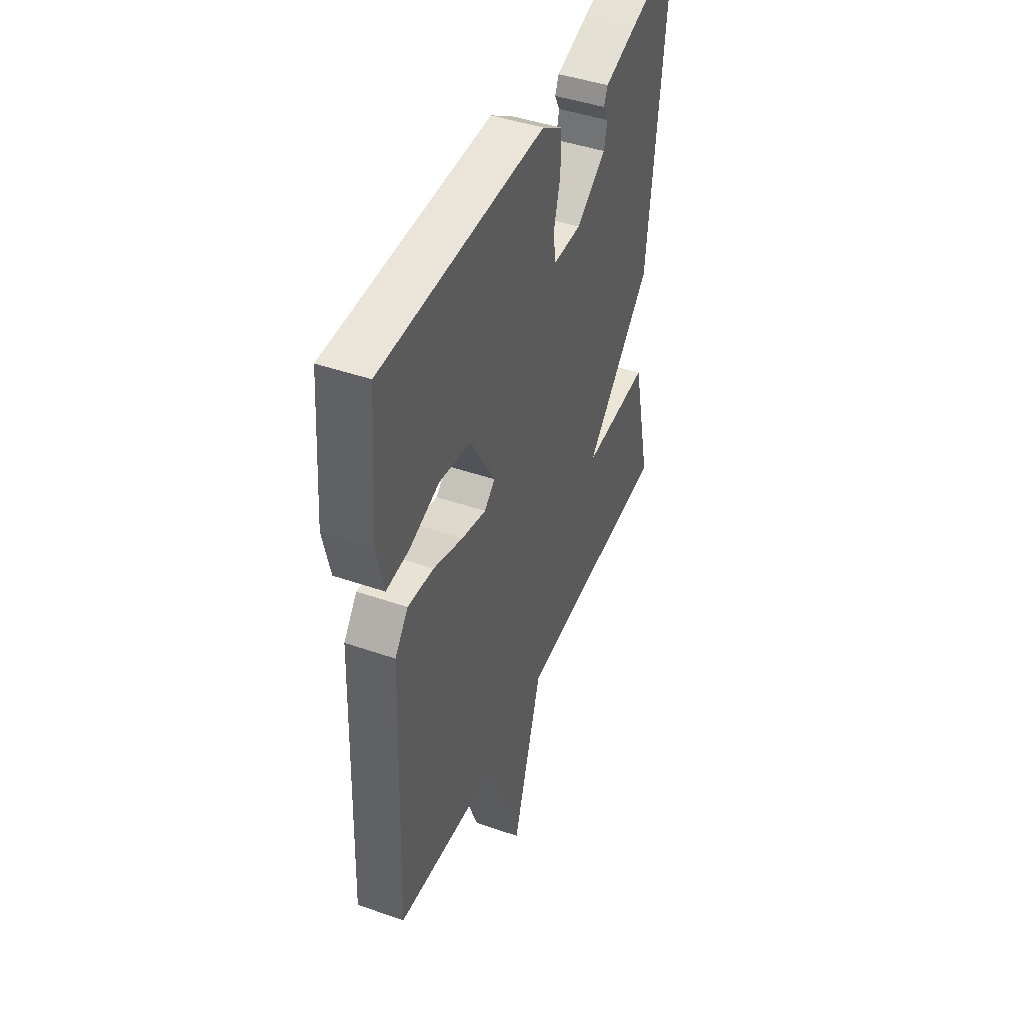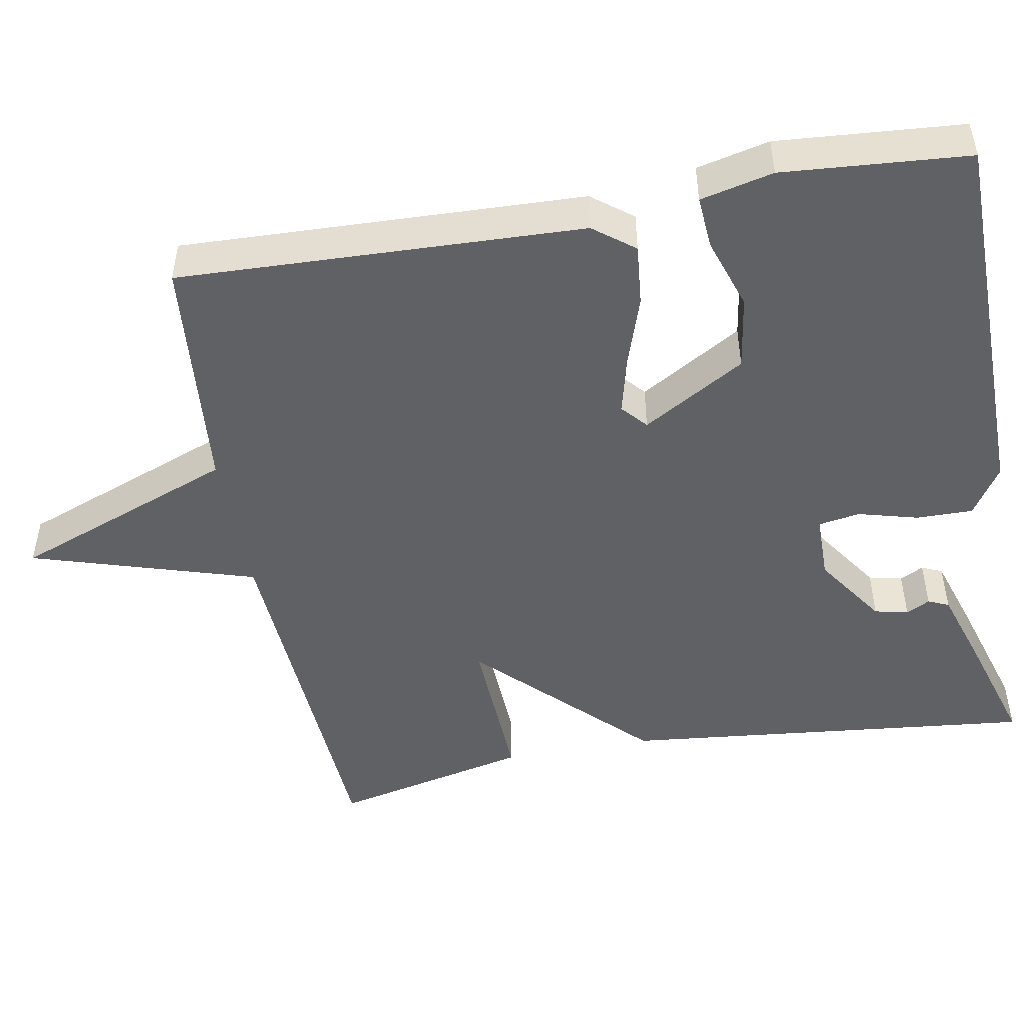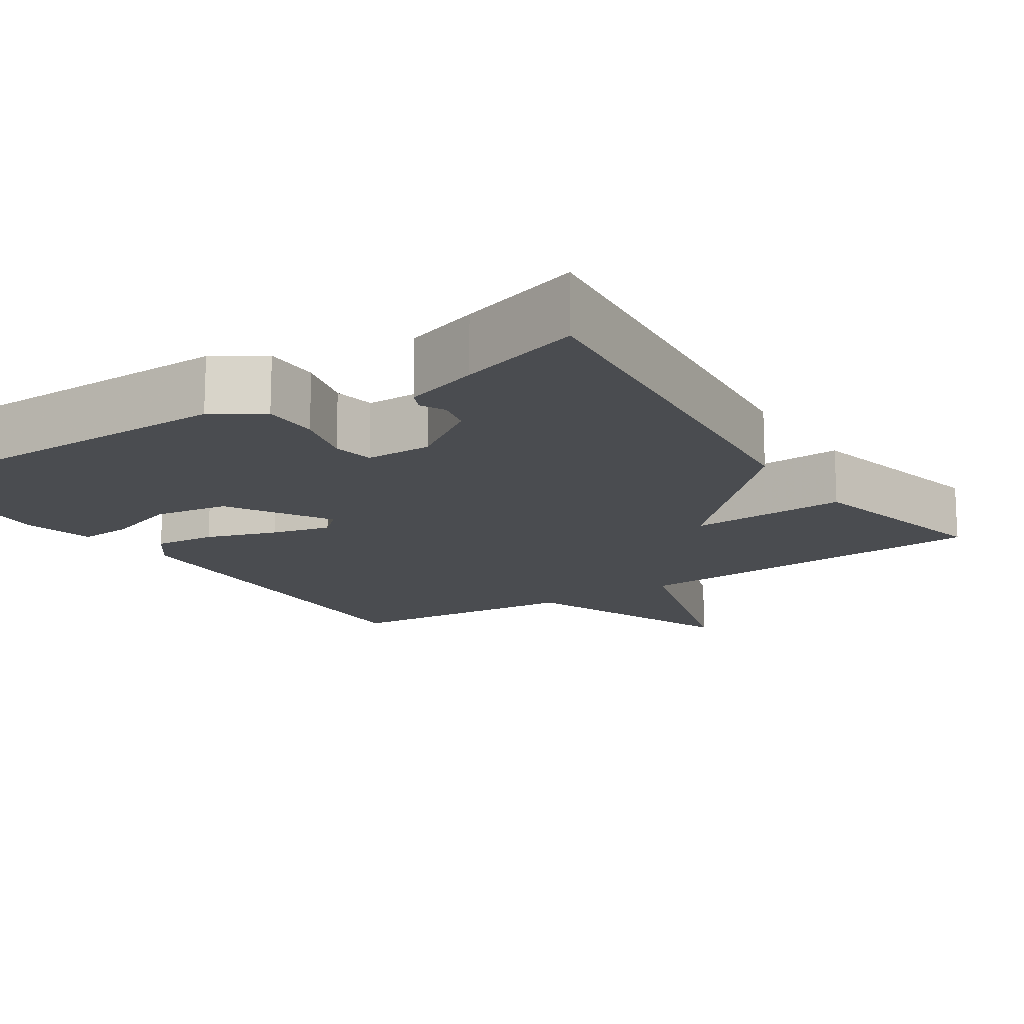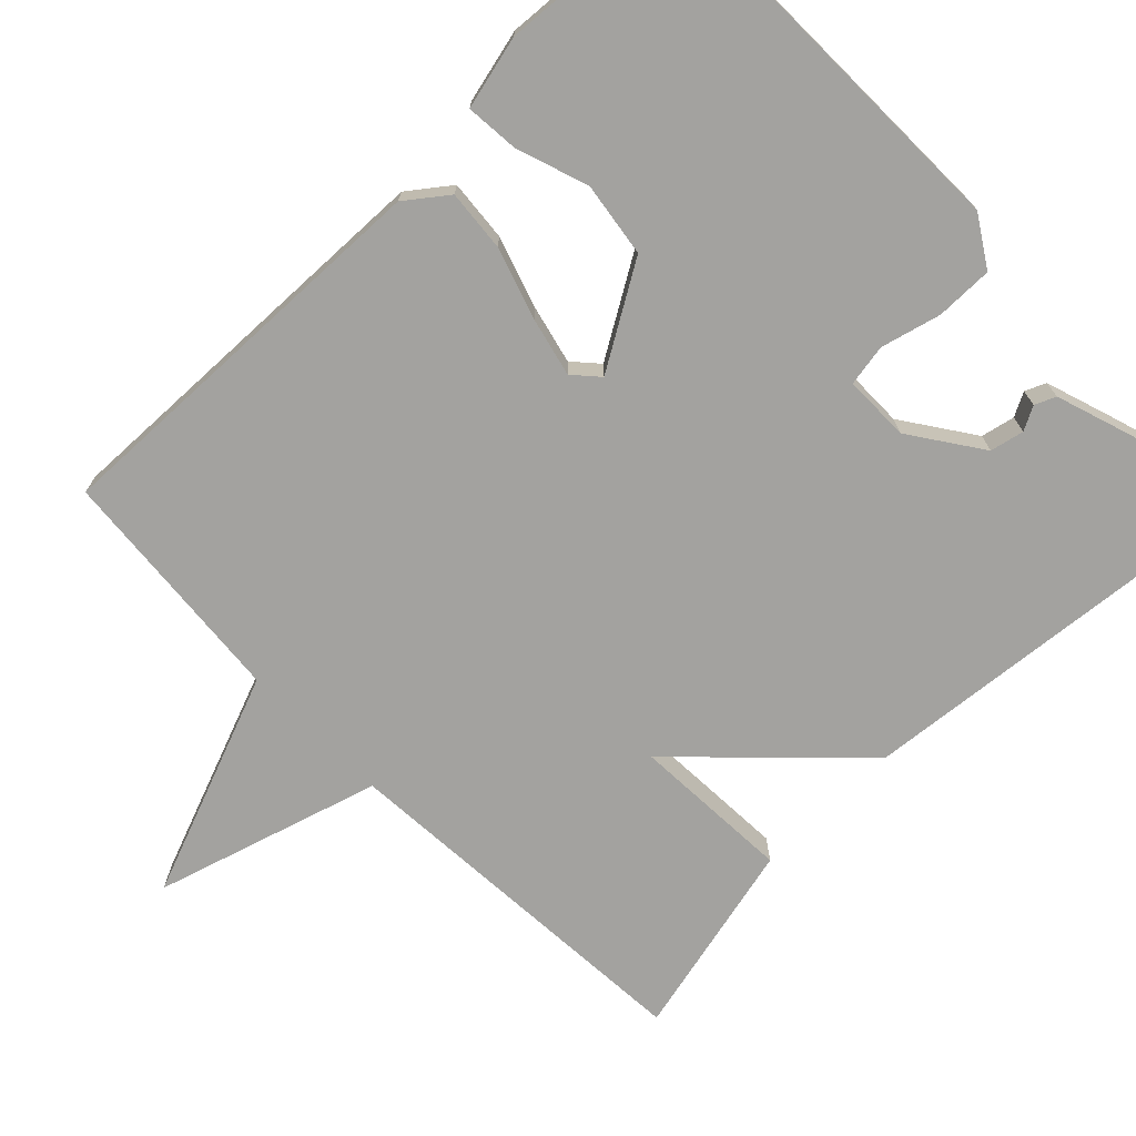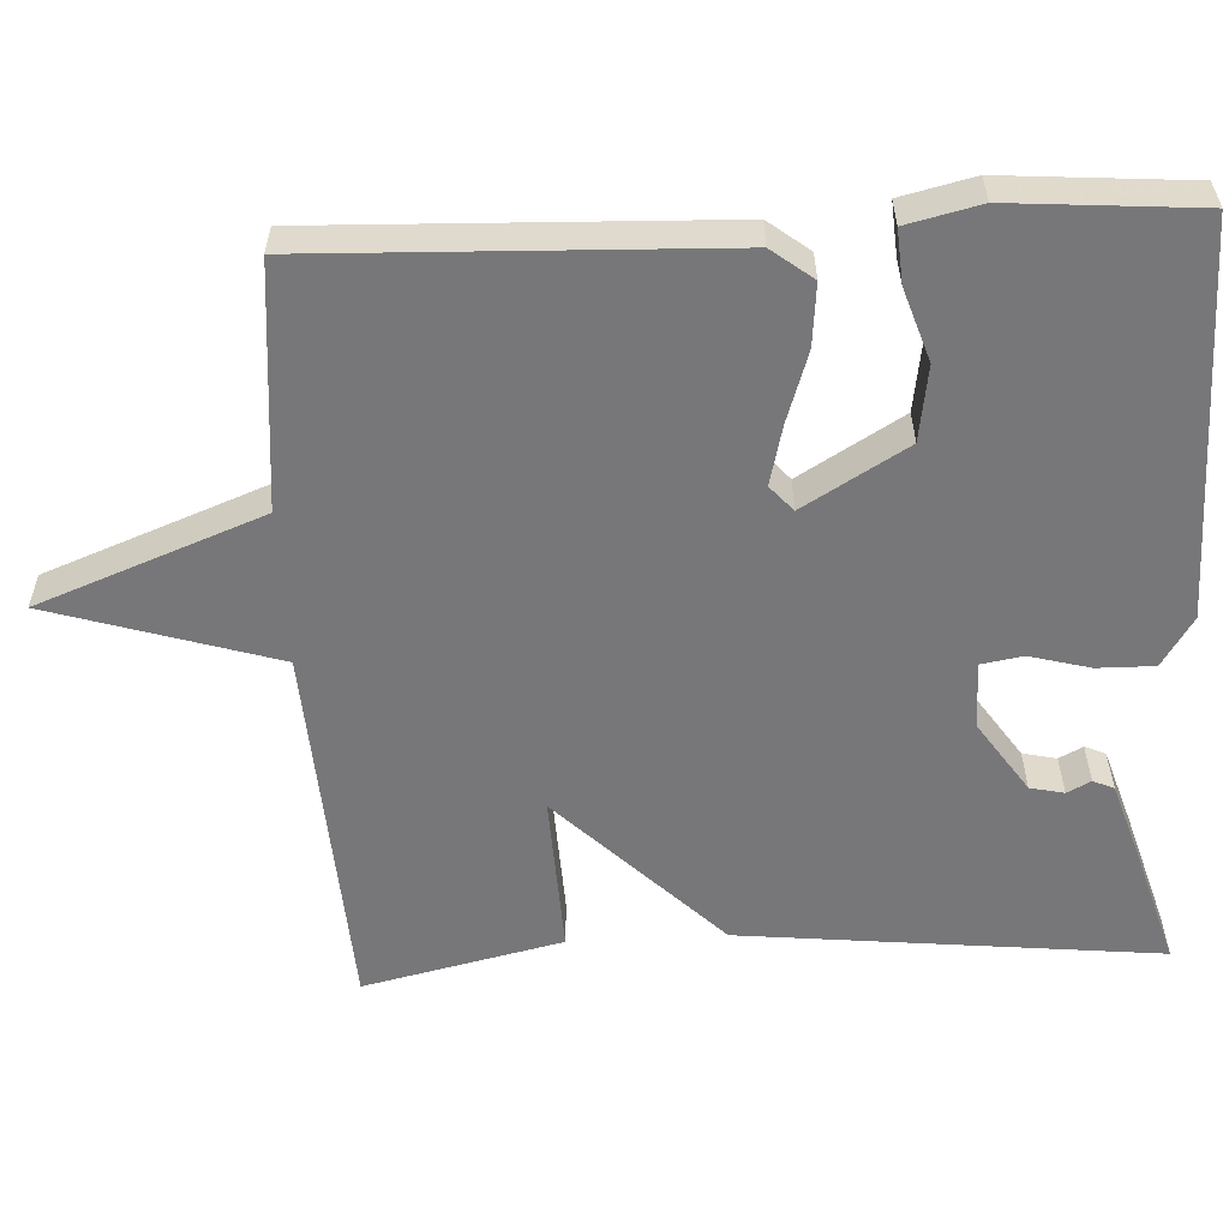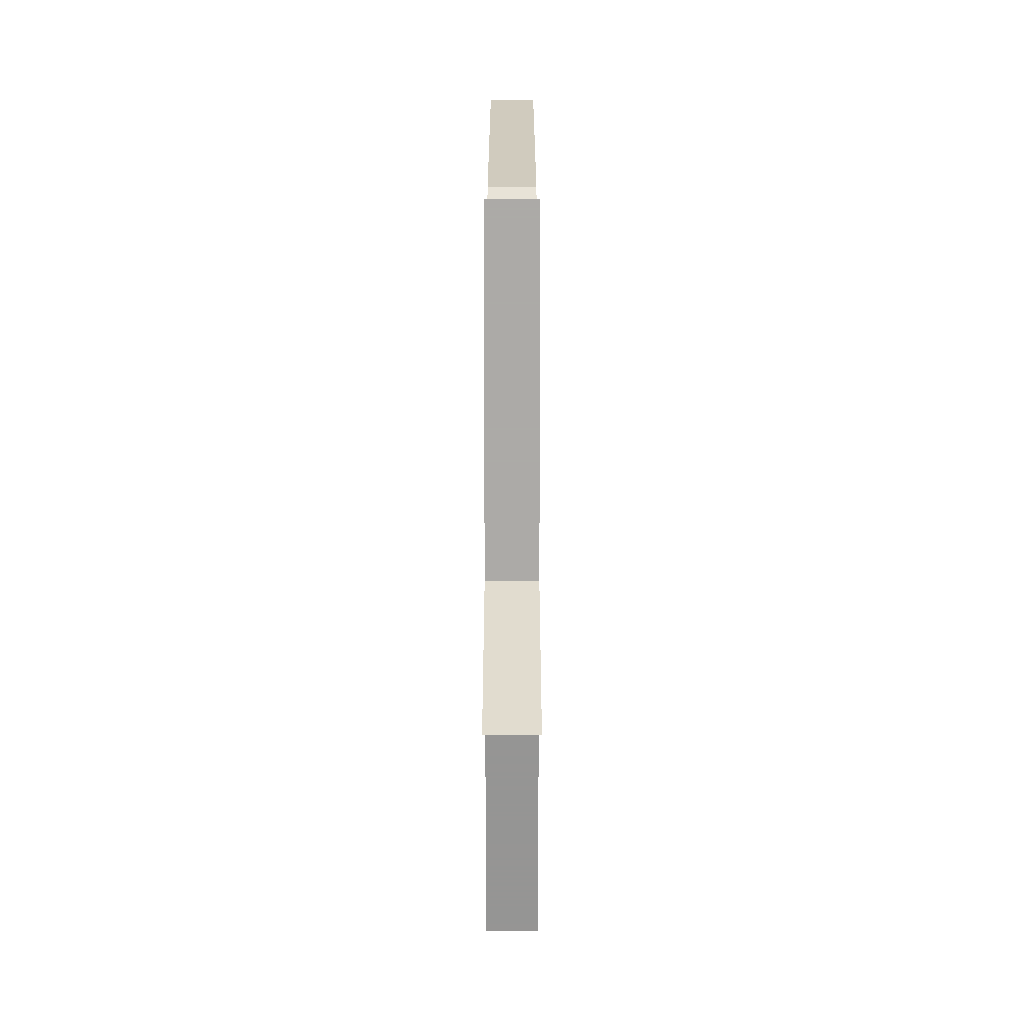
<metadata>
{"format":"obj","ext":"obj","renderer":"f3d","projection":"perspective","resolution":1024,"background":"white","views":[{"elev":44.3,"azim":-67.9,"up":"+Z"},{"elev":-48.6,"azim":-79.6,"up":"+Y"},{"elev":-15.1,"azim":33.6,"up":"+Y"},{"elev":-72.4,"azim":-45.3,"up":"+Y"},{"elev":-57.2,"azim":-87.0,"up":"+Y"},{"elev":-72.7,"azim":90.0,"up":"+Z"}]}
</metadata>
<code>
v -0.5 0.07 0.5
v 0.007 0.07 0.504
v 0.071 0.07 0.463
v 0.07 0.07 0.389
v 0.049 0.07 0.311
v 0.058 0.07 0.257
v 0.144 0.07 0.256
v 0.237 0.07 0.319
v 0.247 0.07 0.363
v 0.231 0.07 0.394
v 0.243 0.07 0.421
v 0.34 0.07 0.452
v 0.5 0.07 0.5
v 0.442 0.07 -0.042
v 0.234 0.07 -0.251
v 0.442 0.07 -0.242
v 0.5 0.07 -0.5
v 0.014 0.07 -0.529
v -0.076 0.07 -0.82
v -0.186 0.07 -0.529
v -0.5 0.07 -0.5
v -0.48 0.07 0.026
v -0.439 0.07 0.079
v -0.359 0.07 0.071
v -0.267 0.07 0.04
v -0.191 0.07 0.021
v -0.158 0.07 0.05
v -0.237 0.07 0.184
v -0.334 0.07 0.199
v -0.428 0.07 0.168
v -0.497 0.07 0.163
v -0.519 0.07 0.258
v -0.5 0 0.5
v 0.007 0 0.504
v 0.071 0 0.463
v 0.07 0 0.389
v 0.049 0 0.311
v 0.058 0 0.257
v 0.144 0 0.256
v 0.237 0 0.319
v 0.247 0 0.363
v 0.231 0 0.394
v 0.243 0 0.421
v 0.34 0 0.452
v 0.5 0 0.5
v 0.442 0 -0.042
v 0.234 0 -0.251
v 0.442 0 -0.242
v 0.5 0 -0.5
v 0.014 0 -0.529
v -0.076 0 -0.82
v -0.186 0 -0.529
v -0.5 0 -0.5
v -0.48 0 0.026
v -0.439 0 0.079
v -0.359 0 0.071
v -0.267 0 0.04
v -0.191 0 0.021
v -0.158 0 0.05
v -0.237 0 0.184
v -0.334 0 0.199
v -0.428 0 0.168
v -0.497 0 0.163
v -0.519 0 0.258
f 2 3 4
f 1 2 4
f 32 1 4
f 31 32 4
f 30 31 4
f 29 30 4
f 28 29 4 5
f 27 28 5 6
f 23 24 25
f 22 23 25
f 21 22 25
f 20 21 25
f 20 25 26
f 19 20 26
f 18 19 26
f 15 16 17 18
f 15 18 26 27
f 11 12 13
f 10 11 13
f 9 10 13
f 13 14 15
f 9 13 15
f 8 9 15
f 15 27 6 7
f 7 8 15
f 36 35 34
f 36 34 33
f 36 33 64
f 36 64 63
f 36 63 62
f 36 62 61
f 37 36 61 60
f 38 37 60 59
f 57 56 55
f 57 55 54
f 57 54 53
f 57 53 52
f 58 57 52
f 58 52 51
f 58 51 50
f 50 49 48 47
f 59 58 50 47
f 45 44 43
f 45 43 42
f 45 42 41
f 47 46 45
f 47 45 41
f 47 41 40
f 39 38 59 47
f 47 40 39
f 1 33 34 2
f 2 34 35 3
f 3 35 36 4
f 4 36 37 5
f 5 37 38 6
f 6 38 39 7
f 7 39 40 8
f 8 40 41 9
f 9 41 42 10
f 10 42 43 11
f 11 43 44 12
f 12 44 45 13
f 13 45 46 14
f 14 46 47 15
f 15 47 48 16
f 16 48 49 17
f 17 49 50 18
f 18 50 51 19
f 19 51 52 20
f 20 52 53 21
f 21 53 54 22
f 22 54 55 23
f 23 55 56 24
f 24 56 57 25
f 25 57 58 26
f 26 58 59 27
f 27 59 60 28
f 28 60 61 29
f 29 61 62 30
f 30 62 63 31
f 31 63 64 32
f 32 64 33 1

</code>
